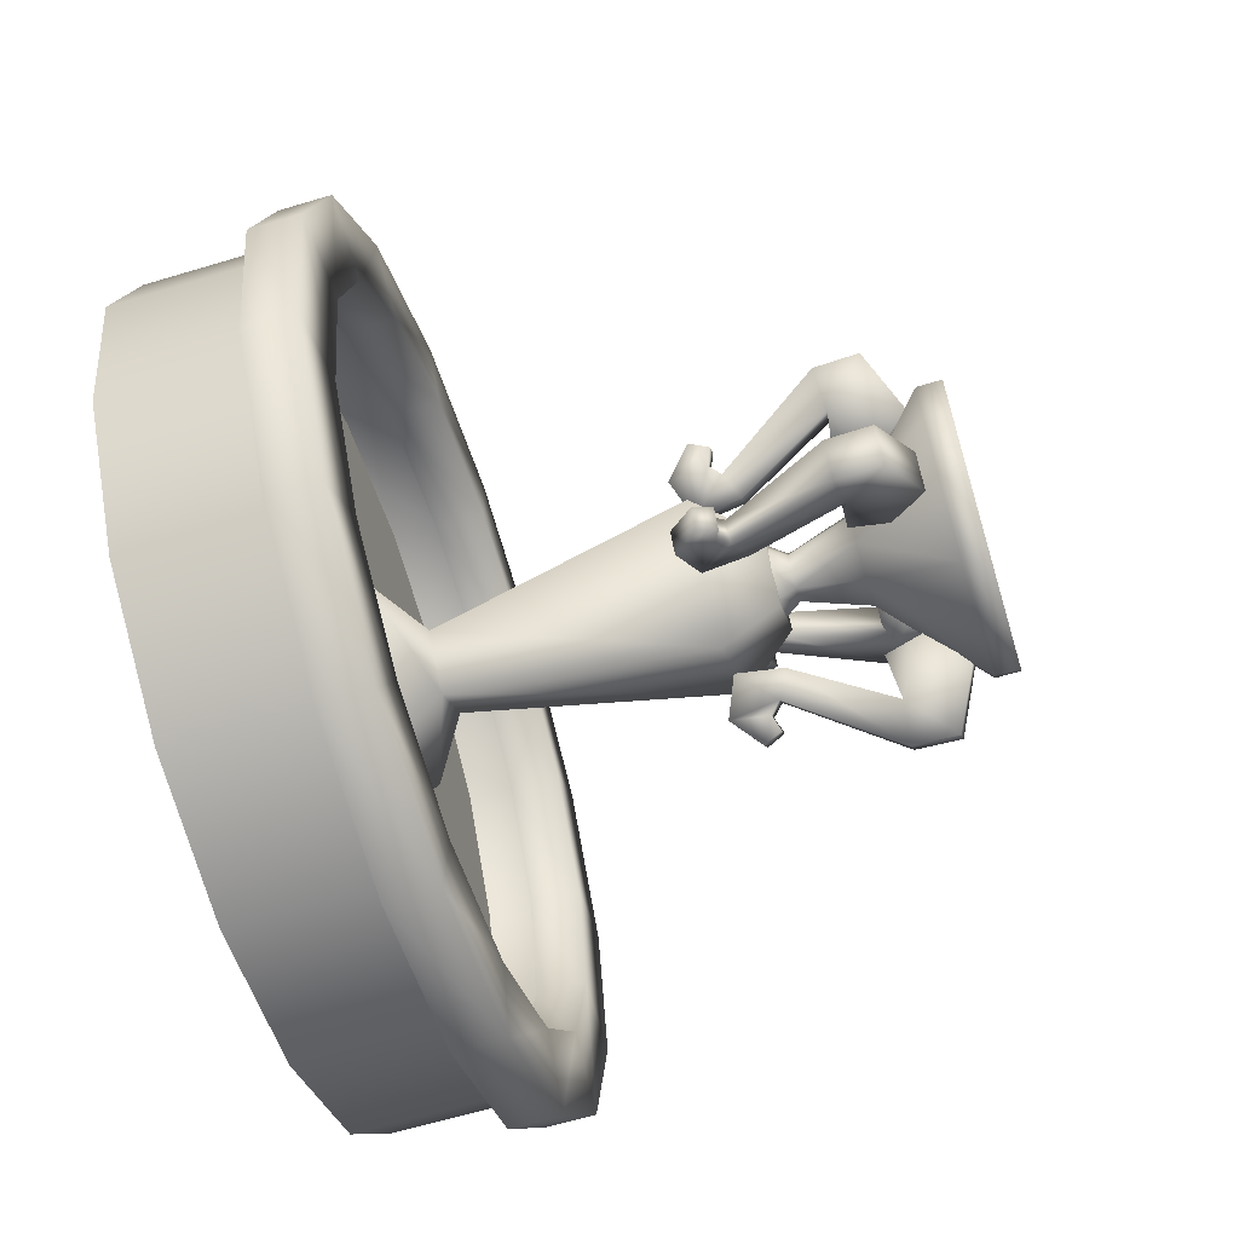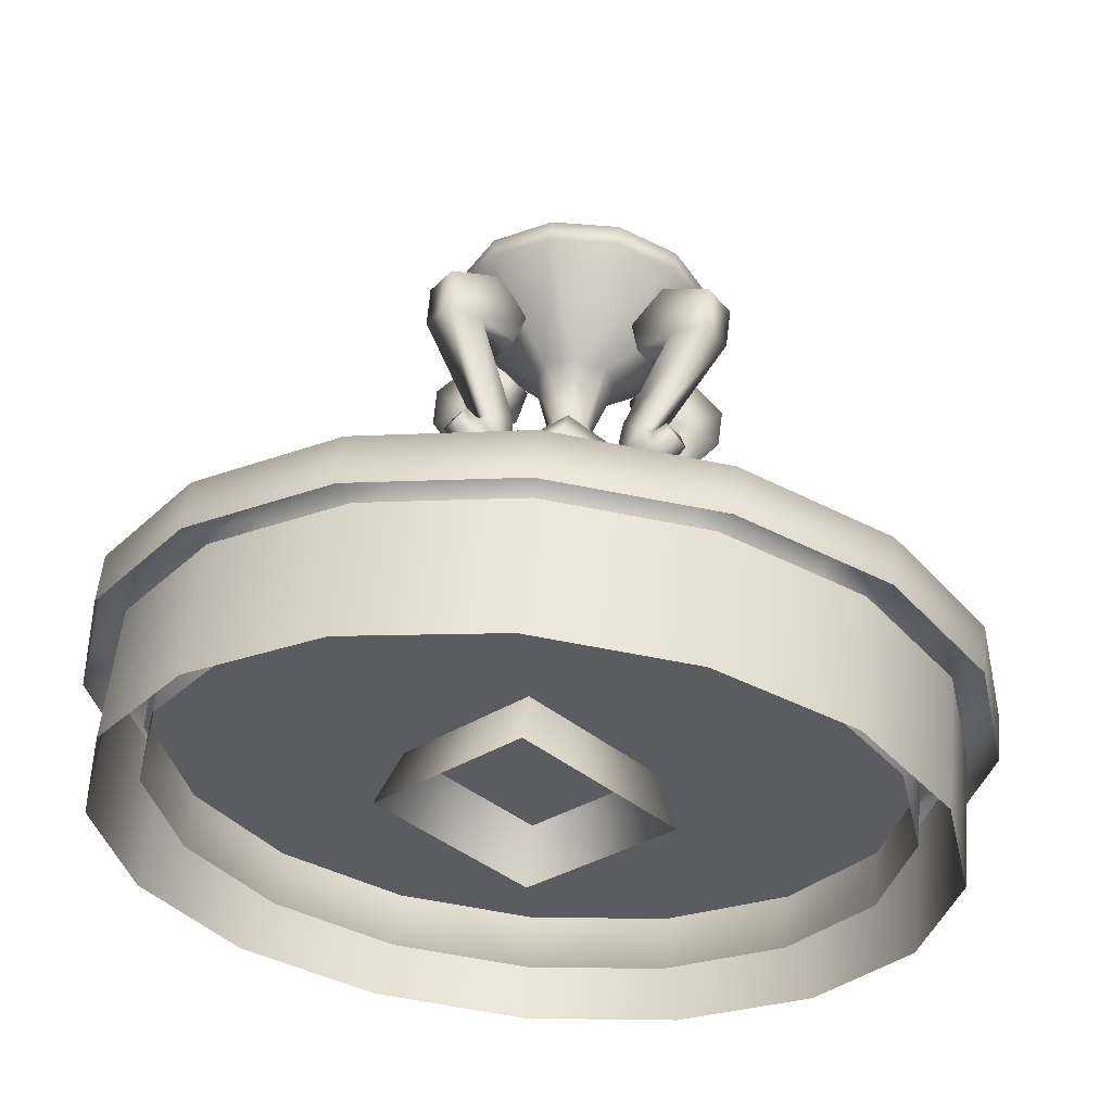
<metadata>
{"format":"obj","ext":"obj","renderer":"f3d","projection":"perspective","resolution":1024,"background":"white","views":[{"elev":-63.9,"azim":106.8,"up":"+Z"},{"elev":55.1,"azim":5.5,"up":"+Z"}]}
</metadata>
<code>
g fcbg_arkcity_003_fountain_01
v 0.8285 0.2315 -0.04908
v -0.01264 0.2315 0.792
v -0.01166 0.7446 0.594
v 0.6304 0.7446 -0.04811
v -0.00977 0.9851 0.2111
v 0.2475 0.9851 -0.04621
v -0.007239 0.9851 -0.301
v -0.6474 0.7446 -0.0418
v -0.2645 0.9851 -0.04369
v -0.8455 0.2315 -0.04082
v -0.01264 0.2315 0.792
v -0.00535 0.7446 -0.6839
v 0.8285 0.2315 -0.04908
v -0.004375 0.2315 -0.8819
v -0.8455 0.2315 -0.04082
v -0.004375 0.2315 -0.8819
v -0.007239 0.9851 -0.301
v -0.5937 2.485 -0.04206
v -0.2645 0.9851 -0.04369
v -0.005615 2.485 -0.6301
v -0.2975 2.805 -0.04353
v -0.007078 2.805 -0.334
v 0.2475 0.9851 -0.04621
v 0.5767 2.485 -0.04784
v -0.007078 2.805 -0.334
v 0.2805 2.805 -0.04638
v -0.00977 0.9851 0.2111
v -0.01139 2.485 0.5402
v -0.2645 0.9851 -0.04369
v 0.2805 2.805 -0.04638
v -0.5937 2.485 -0.04206
v -0.00993 2.805 0.2441
v -0.2975 2.805 -0.04353
v -0.00993 2.805 0.2441
v -0.007078 2.805 -0.334
v -0.2975 2.805 -0.04353
v -0.1055 2.896 0.05198
v -0.1407 2.896 -0.04416
v -0.2641 3.261 -0.04416
v -0.1959 3.261 0.1424
v -0.009375 2.896 0.08716
v -0.5677 3.757 0.5142
v -0.7721 3.757 0.1602
v -0.2137 3.757 0.7186
v -0.009375 3.261 0.2106
v 0.195 3.757 0.7186
v 0.08676 2.896 0.05198
v 0.549 3.757 0.5142
v 0.1771 3.261 0.1424
v 0.1219 2.896 -0.04416
v 0.7534 3.757 0.1602
v 0.2454 3.261 -0.04416
v 0.7534 3.757 -0.2485
v 0.08676 2.896 -0.1403
v 0.1219 2.896 -0.04416
v 0.2454 3.261 -0.04416
v 0.1771 3.261 -0.2307
v -0.009375 2.896 -0.1755
v 0.549 3.757 -0.6025
v 0.7534 3.757 -0.2485
v 0.195 3.757 -0.8069
v -0.009375 3.261 -0.2989
v -0.2137 3.757 -0.8069
v -0.1055 2.896 -0.1403
v -0.5677 3.757 -0.6025
v -0.1959 3.261 -0.2307
v -0.1407 2.896 -0.04416
v -0.7721 3.757 -0.2485
v -0.2641 3.261 -0.04416
v -0.7721 3.757 0.1602
v -0.1407 2.896 -0.04416
v -0.2055 2.804 -0.04415
v -0.1529 2.804 -0.1877
v -0.1055 2.896 -0.1403
v -0.009375 2.804 -0.2403
v -0.009375 2.896 -0.1755
v 0.1342 2.804 -0.1877
v 0.08676 2.896 -0.1403
v 0.1867 2.804 -0.04416
v 0.1219 2.896 -0.04416
v -0.1055 2.896 0.05198
v -0.2055 2.804 -0.04415
v -0.1407 2.896 -0.04416
v -0.1529 2.804 0.09942
v -0.009375 2.896 0.08716
v -0.009375 2.804 0.152
v 0.08676 2.896 0.05198
v 0.1342 2.804 0.09942
v 0.1219 2.896 -0.04416
v 0.1867 2.804 -0.04416
v 2.399 -2.027e-05 -7.868e-06
v 2.399 0.7995 -7.868e-06
v 2.217 0.7995 -0.8193
v 2.217 -2.027e-05 -0.8193
v 1.697 0.7995 -1.514
v 1.697 -2.027e-05 -1.514
v 0.9182 0.7995 -1.978
v 0.9182 -2.027e-05 -1.978
v 1.669e-06 0.7995 -2.141
v 1.669e-06 -2.027e-05 -2.141
v -0.9182 0.7995 -1.978
v -0.9182 -2.027e-05 -1.978
v -1.697 0.7995 -1.514
v -1.697 -2.027e-05 -1.514
v -2.217 0.7995 -0.8193
v -2.217 -2.027e-05 -0.8193
v -2.399 0.7995 -1.669e-06
v -2.399 -2.027e-05 -1.669e-06
v -2.217 0.7995 0.8193
v -2.217 -2.027e-05 0.8193
v -1.697 0.7995 1.514
v -1.697 -2.027e-05 1.514
v -0.9182 0.7995 1.978
v -0.9182 -2.027e-05 1.978
v 1.669e-06 0.7995 2.141
v 1.669e-06 -2.027e-05 2.141
v 0.9182 0.7995 1.978
v 0.9182 -2.027e-05 1.978
v 1.697 0.7995 1.514
v 1.697 -2.027e-05 1.514
v 2.217 0.7995 0.8193
v 2.217 -2.027e-05 0.8193
v 2.399 0.7995 -7.868e-06
v 2.399 -2.027e-05 -7.868e-06
v 0.9854 0.808 -2.123
v 1.669e-06 1.102 -2.297
v 1.669e-06 0.808 -2.297
v 0.9854 1.102 -2.123
v 1.821 0.808 -1.625
v 1.669e-06 1.118 -1.877
v 1.821 1.102 -1.625
v 2.379 0.808 -0.8792
v 0.8049 1.118 -1.734
v 1.669e-06 0.8263 -1.877
v 0.8049 0.8263 -1.734
v 1.487 1.118 -1.327
v 1.487 0.8263 -1.327
v 2.379 1.102 -0.8792
v 2.575 0.808 -7.868e-06
v 2.575 1.102 -7.868e-06
v 1.943 1.118 -0.7182
v 1.943 0.8263 -0.7182
v 2.103 1.118 -1.669e-06
v 2.103 0.8263 -1.669e-06
v -2.379 0.808 -0.8792
v -2.575 1.102 -1.669e-06
v -2.575 0.808 -7.868e-06
v -2.379 1.102 -0.8792
v -1.821 0.808 -1.625
v -2.103 1.118 -1.669e-06
v -1.821 1.102 -1.625
v -0.9854 0.808 -2.123
v -1.943 1.118 -0.7182
v -2.103 0.8263 -1.669e-06
v -1.943 0.8263 -0.7182
v -1.487 1.118 -1.327
v -1.487 0.8263 -1.327
v -0.9854 1.102 -2.123
v 1.669e-06 0.808 -2.297
v 1.669e-06 1.102 -2.297
v -0.8049 1.118 -1.734
v -0.8049 0.8263 -1.734
v 1.669e-06 1.118 -1.877
v 1.669e-06 0.8263 -1.877
v 2.379 0.808 0.8792
v 2.575 1.102 -7.868e-06
v 2.575 0.808 -7.868e-06
v 2.379 1.102 0.8792
v 1.821 0.808 1.625
v 2.103 1.118 -1.669e-06
v 1.821 1.102 1.625
v 0.9854 0.808 2.123
v 1.943 1.118 0.7182
v 2.103 0.8263 -1.669e-06
v 1.943 0.8263 0.7182
v 1.487 1.118 1.327
v 1.487 0.8263 1.327
v 0.9854 1.102 2.123
v 1.669e-06 0.808 2.297
v 0.8049 1.118 1.734
v 0.8049 0.8263 1.734
v 1.669e-06 1.102 2.297
v -0.9854 0.808 2.123
v 1.669e-06 1.118 1.877
v 1.669e-06 0.8263 1.877
v -0.9854 1.102 2.123
v -1.821 0.808 1.625
v -0.8049 1.118 1.734
v -0.8049 0.8263 1.734
v -1.821 1.102 1.625
v -2.379 0.808 0.8792
v -1.487 1.118 1.327
v -1.487 0.8263 1.327
v -2.379 1.102 0.8792
v -2.575 0.808 -7.868e-06
v -2.575 1.102 -1.669e-06
v -1.943 1.118 0.7182
v -1.943 0.8263 0.7182
v -2.103 1.118 -1.669e-06
v -2.103 0.8263 -1.669e-06
v -0.7781 3.522 -0.7329
v -0.494 3.674 -0.534
v -0.6299 3.674 -0.3399
v -0.914 3.522 -0.5388
v -0.7701 3.263 -0.7273
v -0.906 3.263 -0.5332
v -0.465 2.668 -0.4563
v -0.5473 2.668 -0.3388
v -0.5186 2.607 -0.4923
v -0.5995 2.607 -0.3769
v -0.5941 2.64 -0.5451
v -0.6749 2.64 -0.4297
v -0.6352 2.535 -0.574
v -0.7161 2.535 -0.4585
v -0.4948 2.387 -0.4756
v -0.5756 2.387 -0.3602
v -0.6299 3.674 -0.3399
v -0.494 3.674 -0.534
v -0.3265 3.464 -0.4166
v -0.4623 3.464 -0.2225
v -0.5061 3.251 -0.2588
v -0.3755 3.251 -0.4454
v -0.5726 3.284 -0.589
v -0.7085 3.284 -0.3949
v -0.4241 2.739 -0.2469
v -0.3347 2.739 -0.3746
v -0.3947 2.474 -0.2224
v -0.3035 2.474 -0.3527
v -0.5756 2.387 -0.3602
v -0.4948 2.387 -0.4756
v -0.3265 3.464 -0.4166
v -0.5726 3.284 -0.589
v -0.3755 3.251 -0.4454
v -0.494 3.674 -0.534
v -0.7781 3.522 -0.7329
v -0.7701 3.263 -0.7273
v -0.3347 2.739 -0.3746
v -0.465 2.668 -0.4563
v -0.3035 2.474 -0.3527
v -0.4948 2.387 -0.4756
v -0.5186 2.607 -0.4923
v -0.6352 2.535 -0.574
v -0.5941 2.64 -0.5451
v -0.7085 3.284 -0.3949
v -0.4623 3.464 -0.2225
v -0.5061 3.251 -0.2588
v -0.6299 3.674 -0.3399
v -0.914 3.522 -0.5388
v -0.906 3.263 -0.5332
v -0.5473 2.668 -0.3388
v -0.4241 2.739 -0.2469
v -0.3947 2.474 -0.2224
v -0.5995 2.607 -0.3769
v -0.5756 2.387 -0.3602
v -0.6749 2.64 -0.4297
v -0.7161 2.535 -0.4585
v 0.9052 3.522 -0.5361
v 0.6211 3.674 -0.3372
v 0.4852 3.674 -0.5313
v 0.7693 3.522 -0.7302
v 0.8972 3.263 -0.5305
v 0.7613 3.263 -0.7246
v 0.5383 2.668 -0.3365
v 0.456 2.668 -0.454
v 0.5904 2.607 -0.3745
v 0.5095 2.607 -0.49
v 0.6658 2.64 -0.4274
v 0.585 2.64 -0.5428
v 0.707 2.535 -0.4562
v 0.6262 2.535 -0.5717
v 0.5665 2.387 -0.3579
v 0.4857 2.387 -0.4733
v 0.4852 3.674 -0.5313
v 0.6211 3.674 -0.3372
v 0.4535 3.464 -0.2199
v 0.3176 3.464 -0.4139
v 0.3667 3.251 -0.4427
v 0.4973 3.251 -0.2561
v 0.6997 3.284 -0.3922
v 0.5638 3.284 -0.5863
v 0.3275 2.739 -0.3697
v 0.4168 2.739 -0.242
v 0.2944 2.474 -0.3504
v 0.3857 2.474 -0.2201
v 0.4857 2.387 -0.4733
v 0.5665 2.387 -0.3579
v 0.4535 3.464 -0.2199
v 0.6997 3.284 -0.3922
v 0.4973 3.251 -0.2561
v 0.6211 3.674 -0.3372
v 0.9052 3.522 -0.5361
v 0.8972 3.263 -0.5305
v 0.4168 2.739 -0.242
v 0.5383 2.668 -0.3365
v 0.3857 2.474 -0.2201
v 0.5665 2.387 -0.3579
v 0.5904 2.607 -0.3745
v 0.707 2.535 -0.4562
v 0.6658 2.64 -0.4274
v 0.5638 3.284 -0.5863
v 0.3176 3.464 -0.4139
v 0.3667 3.251 -0.4427
v 0.4852 3.674 -0.5313
v 0.7693 3.522 -0.7302
v 0.7613 3.263 -0.7246
v 0.456 2.668 -0.454
v 0.3275 2.739 -0.3697
v 0.2944 2.474 -0.3504
v 0.5095 2.607 -0.49
v 0.4857 2.387 -0.4733
v 0.585 2.64 -0.5428
v 0.6262 2.535 -0.5717
v 0.7674 3.522 0.6425
v 0.4833 3.674 0.4436
v 0.6192 3.674 0.2496
v 0.9033 3.522 0.4485
v 0.7594 3.263 0.6369
v 0.8953 3.263 0.4429
v 0.4544 2.668 0.366
v 0.5366 2.668 0.2485
v 0.5079 2.607 0.402
v 0.5888 2.607 0.2865
v 0.5834 2.64 0.4548
v 0.6642 2.64 0.3394
v 0.6246 2.535 0.4836
v 0.7054 2.535 0.3682
v 0.4841 2.387 0.3853
v 0.5649 2.387 0.2699
v 0.6192 3.674 0.2496
v 0.4833 3.674 0.4436
v 0.3158 3.464 0.3263
v 0.4517 3.464 0.1322
v 0.4954 3.251 0.1685
v 0.3648 3.251 0.355
v 0.5619 3.284 0.4987
v 0.6978 3.284 0.3046
v 0.4134 2.739 0.1566
v 0.324 2.739 0.2843
v 0.384 2.474 0.1321
v 0.2928 2.474 0.2624
v 0.5649 2.387 0.2699
v 0.4841 2.387 0.3853
v 0.3158 3.464 0.3263
v 0.5619 3.284 0.4987
v 0.3648 3.251 0.355
v 0.4833 3.674 0.4436
v 0.7674 3.522 0.6425
v 0.7594 3.263 0.6369
v 0.324 2.739 0.2843
v 0.4544 2.668 0.366
v 0.2928 2.474 0.2624
v 0.4841 2.387 0.3853
v 0.5079 2.607 0.402
v 0.6246 2.535 0.4836
v 0.5834 2.64 0.4548
v 0.6978 3.284 0.3046
v 0.4517 3.464 0.1322
v 0.4954 3.251 0.1685
v 0.6192 3.674 0.2496
v 0.9033 3.522 0.4485
v 0.8953 3.263 0.4429
v 0.5366 2.668 0.2485
v 0.4134 2.739 0.1566
v 0.384 2.474 0.1321
v 0.5888 2.607 0.2865
v 0.5649 2.387 0.2699
v 0.6642 2.64 0.3394
v 0.7054 2.535 0.3682
v -0.9159 3.522 0.4458
v -0.6318 3.674 0.2469
v -0.4959 3.674 0.441
v -0.78 3.522 0.6399
v -0.9079 3.263 0.4402
v -0.772 3.263 0.6343
v -0.5489 2.668 0.2462
v -0.4667 2.668 0.3637
v -0.6011 2.607 0.2842
v -0.5202 2.607 0.3997
v -0.6765 2.64 0.3371
v -0.5957 2.64 0.4525
v -0.7177 2.535 0.3659
v -0.6369 2.535 0.4813
v -0.5772 2.387 0.2675
v -0.4964 2.387 0.383
v -0.4959 3.674 0.441
v -0.6318 3.674 0.2469
v -0.4642 3.464 0.1295
v -0.3283 3.464 0.3236
v -0.3774 3.251 0.3523
v -0.508 3.251 0.1658
v -0.7104 3.284 0.3019
v -0.5745 3.284 0.496
v -0.3382 2.739 0.2794
v -0.4275 2.739 0.1516
v -0.3051 2.474 0.2601
v -0.3963 2.474 0.1298
v -0.4964 2.387 0.383
v -0.5772 2.387 0.2675
v -0.4642 3.464 0.1295
v -0.7104 3.284 0.3019
v -0.508 3.251 0.1658
v -0.6318 3.674 0.2469
v -0.9159 3.522 0.4458
v -0.9079 3.263 0.4402
v -0.4275 2.739 0.1516
v -0.5489 2.668 0.2462
v -0.3963 2.474 0.1298
v -0.5772 2.387 0.2675
v -0.6011 2.607 0.2842
v -0.7177 2.535 0.3659
v -0.6765 2.64 0.3371
v -0.5745 3.284 0.496
v -0.3283 3.464 0.3236
v -0.3774 3.251 0.3523
v -0.4959 3.674 0.441
v -0.78 3.522 0.6399
v -0.772 3.263 0.6343
v -0.4667 2.668 0.3637
v -0.3382 2.739 0.2794
v -0.3051 2.474 0.2601
v -0.5202 2.607 0.3997
v -0.4964 2.387 0.383
v -0.5957 2.64 0.4525
v -0.6369 2.535 0.4813
v 0.7534 3.757 0.1602
v 0.7534 3.898 -0.2485
v 0.7534 3.757 -0.2485
v 0.7534 3.898 0.1602
v 0.549 3.757 0.5142
v 0.549 3.898 -0.6025
v 0.549 3.757 -0.6025
v 0.549 3.898 0.5142
v 0.195 3.757 0.7186
v 0.195 3.898 -0.8069
v 0.195 3.757 -0.8069
v -0.2137 3.898 -0.8069
v -0.2137 3.757 -0.8069
v -0.5677 3.898 -0.6025
v -0.5677 3.757 -0.6025
v -0.7721 3.898 -0.2485
v -0.7721 3.757 -0.2485
v -0.7721 3.898 0.1602
v -0.7721 3.757 0.1602
v -0.5677 3.898 0.5142
v -0.5677 3.757 0.5142
v 0.195 3.898 0.7186
v -0.2137 3.757 0.7186
v -0.2137 3.898 0.7186
v 1.515 0.853 1.351
v 1.979 0.2304 0.7314
v 1.979 0.853 0.7314
v 1.515 0.2304 1.351
v 2.142 0.2304 -1.669e-06
v 0.8197 0.853 1.766
v 2.142 0.853 -7.868e-06
v 0.8197 0.2304 1.766
v 1.979 0.2304 -0.7314
v 1.669e-06 0.853 1.911
v 1.979 0.853 -0.7314
v 1.669e-06 0.2304 1.911
v 1.515 0.2304 -1.351
v -0.8197 0.853 1.766
v 1.515 0.853 -1.351
v -0.8197 0.2304 1.766
v 0.8197 0.2304 -1.766
v -1.515 0.853 1.351
v 0.8197 0.853 -1.766
v -1.515 0.2304 1.351
v 1.669e-06 0.2304 -1.911
v -1.979 0.853 0.7314
v 1.669e-06 0.853 -1.911
v -1.979 0.2304 0.7314
v -0.8197 0.2304 -1.766
v -2.142 0.853 -7.868e-06
v -0.8197 0.853 -1.766
v -2.142 0.2304 -1.669e-06
v -1.515 0.2304 -1.351
v -1.979 0.853 -0.7314
v -1.515 0.853 -1.351
v -1.979 0.2304 -0.7314
v -0.8348 0.5666 1.798
v 0.8349 0.5666 1.798
v 7.868e-06 0.5666 1.947
v 1.543 0.5666 1.376
v -1.543 0.5666 1.376
v 2.016 0.5666 0.7449
v -2.015 0.5666 0.7449
v 2.182 0.5666 4.53e-06
v -2.182 0.5666 4.53e-06
v -2.015 0.5666 -0.7449
v 2.016 0.5666 -0.7449
v 1.543 0.5666 -1.376
v -1.543 0.5666 -1.376
v 0.8349 0.5666 -1.798
v -0.8348 0.5666 -1.798
v 1.669e-06 0.5666 -1.947
g fcbg_arkcity_003_fountain_01_0
f 3 2 1
f 4 3 1
f 5 3 4
f 6 5 4
f 6 4 7
f 8 3 5
f 9 8 5
f 9 7 8
f 3 8 10
f 11 3 10
f 4 12 7
f 7 12 8
f 12 4 13
f 14 12 13
f 8 12 15
f 12 16 15
f 19 18 17
f 18 20 17
f 18 21 20
f 21 22 20
f 17 20 23
f 20 24 23
f 20 25 24
f 25 26 24
f 23 24 27
f 24 28 27
f 27 28 29
f 24 30 28
f 28 31 29
f 28 32 31
f 32 33 31
f 30 34 28
f 34 30 35
f 36 34 35
f 39 38 37
f 40 39 37
f 40 37 41
f 39 40 42
f 43 39 42
f 42 40 44
f 45 40 41
f 40 45 44
f 46 44 45
f 45 41 47
f 46 45 48
f 49 45 47
f 45 49 48
f 49 47 50
f 48 49 51
f 52 49 50
f 49 52 51
f 53 51 52
f 56 55 54
f 57 56 54
f 57 54 58
f 56 57 59
f 60 56 59
f 59 57 61
f 62 57 58
f 57 62 61
f 63 61 62
f 62 58 64
f 63 62 65
f 66 62 64
f 62 66 65
f 66 64 67
f 65 66 68
f 69 66 67
f 66 69 68
f 70 68 69
f 73 72 71
f 74 73 71
f 75 73 74
f 76 75 74
f 77 75 76
f 78 77 76
f 79 77 78
f 80 79 78
f 83 82 81
f 82 84 81
f 81 84 85
f 84 86 85
f 85 86 87
f 86 88 87
f 87 88 89
f 88 90 89
f 93 92 91
f 94 93 91
f 95 93 94
f 96 95 94
f 97 95 96
f 98 97 96
f 99 97 98
f 100 99 98
f 101 99 100
f 102 101 100
f 103 101 102
f 104 103 102
f 105 103 104
f 106 105 104
f 107 105 106
f 108 107 106
f 109 107 108
f 110 109 108
f 111 109 110
f 112 111 110
f 113 111 112
f 114 113 112
f 115 113 114
f 116 115 114
f 117 115 116
f 118 117 116
f 119 117 118
f 120 119 118
f 121 119 120
f 122 121 120
f 123 121 122
f 124 123 122
f 127 126 125
f 126 128 125
f 125 128 129
f 126 130 128
f 128 131 129
f 129 131 132
f 130 133 128
f 128 133 131
f 130 134 133
f 134 135 133
f 133 135 136
f 133 136 131
f 135 137 136
f 131 138 132
f 131 136 138
f 132 138 139
f 138 140 139
f 136 137 141
f 136 141 138
f 138 141 140
f 137 142 141
f 141 143 140
f 141 142 143
f 142 144 143
f 147 146 145
f 146 148 145
f 145 148 149
f 146 150 148
f 148 151 149
f 149 151 152
f 150 153 148
f 148 153 151
f 150 154 153
f 154 155 153
f 153 155 156
f 153 156 151
f 155 157 156
f 151 158 152
f 151 156 158
f 152 158 159
f 158 160 159
f 156 157 161
f 156 161 158
f 158 161 160
f 157 162 161
f 161 163 160
f 161 162 163
f 162 164 163
f 167 166 165
f 166 168 165
f 165 168 169
f 166 170 168
f 168 171 169
f 169 171 172
f 170 173 168
f 168 173 171
f 170 174 173
f 174 175 173
f 173 175 176
f 173 176 171
f 175 177 176
f 171 178 172
f 171 176 178
f 172 178 179
f 176 177 180
f 176 180 178
f 177 181 180
f 178 182 179
f 178 180 182
f 179 182 183
f 180 181 184
f 180 184 182
f 181 185 184
f 182 186 183
f 182 184 186
f 183 186 187
f 184 185 188
f 184 188 186
f 185 189 188
f 186 190 187
f 186 188 190
f 187 190 191
f 188 189 192
f 188 192 190
f 189 193 192
f 190 194 191
f 190 192 194
f 191 194 195
f 194 196 195
f 192 193 197
f 192 197 194
f 194 197 196
f 193 198 197
f 197 199 196
f 197 198 199
f 198 200 199
f 203 202 201
f 204 203 201
f 204 201 205
f 206 204 205
f 206 205 207
f 208 206 207
f 207 209 208
f 209 210 208
f 209 211 210
f 211 212 210
f 212 211 213
f 214 212 213
f 214 213 215
f 216 214 215
f 219 218 217
f 220 219 217
f 219 220 221
f 222 219 221
f 222 221 223
f 221 224 223
f 223 224 225
f 226 223 225
f 226 225 227
f 228 226 227
f 227 229 228
f 229 230 228
f 233 232 231
f 231 232 234
f 234 232 235
f 236 235 232
f 236 232 237
f 238 236 237
f 238 237 239
f 239 240 238
f 240 241 238
f 240 242 241
f 242 243 241
f 246 245 244
f 244 245 247
f 244 247 248
f 244 248 249
f 244 249 250
f 251 244 250
f 251 250 252
f 250 253 252
f 253 254 252
f 253 255 254
f 255 256 254
f 259 258 257
f 260 259 257
f 260 257 261
f 262 260 261
f 262 261 263
f 264 262 263
f 263 265 264
f 265 266 264
f 265 267 266
f 267 268 266
f 268 267 269
f 270 268 269
f 270 269 271
f 272 270 271
f 275 274 273
f 276 275 273
f 275 276 277
f 278 275 277
f 278 277 279
f 277 280 279
f 279 280 281
f 282 279 281
f 282 281 283
f 284 282 283
f 283 285 284
f 285 286 284
f 289 288 287
f 287 288 290
f 290 288 291
f 292 291 288
f 292 288 293
f 294 292 293
f 294 293 295
f 295 296 294
f 296 297 294
f 296 298 297
f 298 299 297
f 302 301 300
f 300 301 303
f 300 303 304
f 300 304 305
f 300 305 306
f 307 300 306
f 307 306 308
f 306 309 308
f 309 310 308
f 309 311 310
f 311 312 310
f 315 314 313
f 316 315 313
f 316 313 317
f 318 316 317
f 318 317 319
f 320 318 319
f 319 321 320
f 321 322 320
f 321 323 322
f 323 324 322
f 324 323 325
f 326 324 325
f 326 325 327
f 328 326 327
f 331 330 329
f 332 331 329
f 331 332 333
f 334 331 333
f 334 333 335
f 333 336 335
f 335 336 337
f 338 335 337
f 338 337 339
f 340 338 339
f 339 341 340
f 341 342 340
f 345 344 343
f 343 344 346
f 346 344 347
f 348 347 344
f 348 344 349
f 350 348 349
f 350 349 351
f 351 352 350
f 352 353 350
f 352 354 353
f 354 355 353
f 358 357 356
f 356 357 359
f 356 359 360
f 356 360 361
f 356 361 362
f 363 356 362
f 363 362 364
f 362 365 364
f 365 366 364
f 365 367 366
f 367 368 366
f 371 370 369
f 372 371 369
f 372 369 373
f 374 372 373
f 374 373 375
f 376 374 375
f 375 377 376
f 377 378 376
f 377 379 378
f 379 380 378
f 380 379 381
f 382 380 381
f 382 381 383
f 384 382 383
f 387 386 385
f 388 387 385
f 387 388 389
f 390 387 389
f 390 389 391
f 389 392 391
f 391 392 393
f 394 391 393
f 394 393 395
f 396 394 395
f 395 397 396
f 397 398 396
f 401 400 399
f 399 400 402
f 402 400 403
f 404 403 400
f 404 400 405
f 406 404 405
f 406 405 407
f 407 408 406
f 408 409 406
f 408 410 409
f 410 411 409
f 414 413 412
f 412 413 415
f 412 415 416
f 412 416 417
f 412 417 418
f 419 412 418
f 419 418 420
f 418 421 420
f 421 422 420
f 421 423 422
f 423 424 422
f 427 426 425
f 426 428 425
f 425 428 429
f 430 426 427
f 431 430 427
f 428 432 429
f 429 432 433
f 434 430 431
f 435 434 431
f 436 434 435
f 430 434 436
f 437 436 435
f 438 430 436
f 438 436 437
f 426 430 438
f 439 438 437
f 440 426 438
f 440 438 439
f 428 426 440
f 441 440 439
f 442 428 440
f 442 440 441
f 432 428 442
f 443 442 441
f 444 442 443
f 444 432 442
f 445 444 443
f 446 432 444
f 432 446 433
f 433 446 447
f 448 444 445
f 447 448 445
f 446 448 447
f 448 446 444
f 451 450 449
f 450 452 449
f 453 450 451
f 449 452 454
f 455 453 451
f 452 456 454
f 457 453 455
f 454 456 458
f 459 457 455
f 456 460 458
f 461 457 459
f 458 460 462
f 463 461 459
f 460 464 462
f 465 461 463
f 462 464 466
f 467 465 463
f 464 468 466
f 469 465 467
f 466 468 470
f 471 469 467
f 468 472 470
f 473 469 471
f 470 472 474
f 475 473 471
f 472 476 474
f 477 473 475
f 474 476 478
f 479 477 475
f 476 480 478
f 480 477 479
f 478 480 479
g fcbg_arkcity_003_fountain_01_1
f 483 482 481
f 482 484 481
f 484 485 481
f 484 486 485
f 486 487 485
f 486 488 487
f 488 489 487
f 489 488 490
f 488 491 490
f 490 491 492
f 493 490 492
f 493 492 494
f 495 493 494
f 496 495 494

</code>
